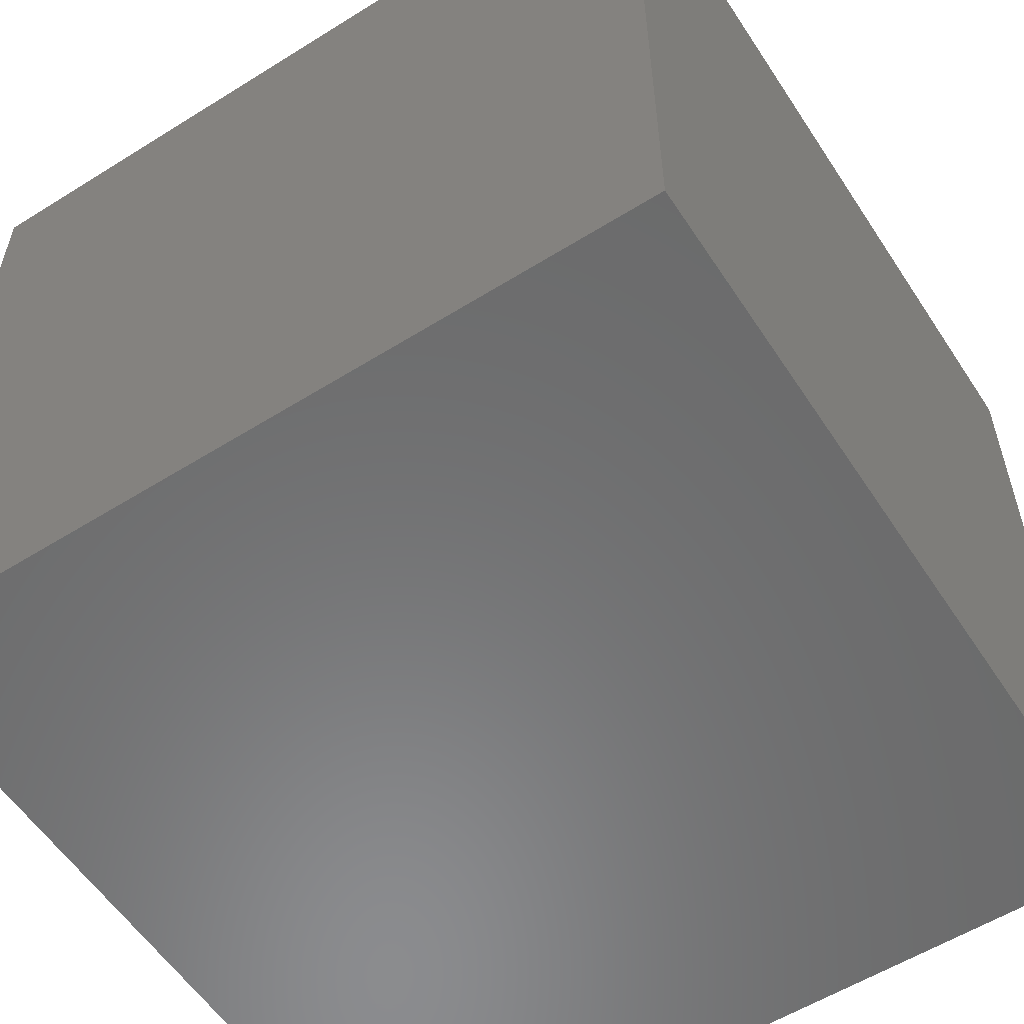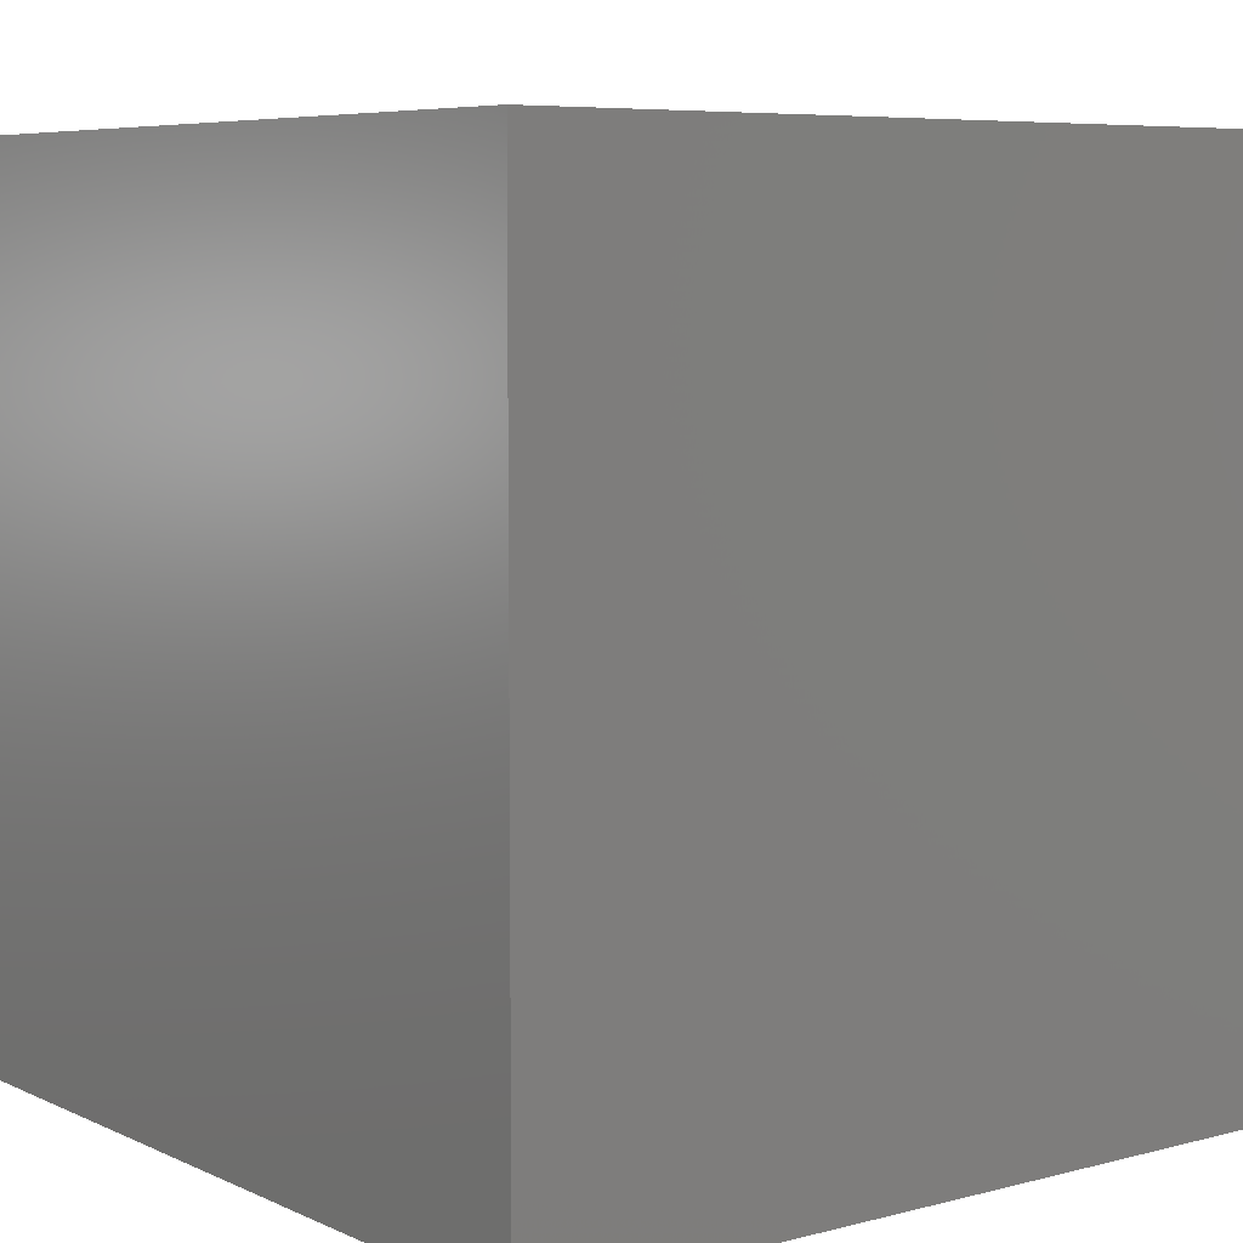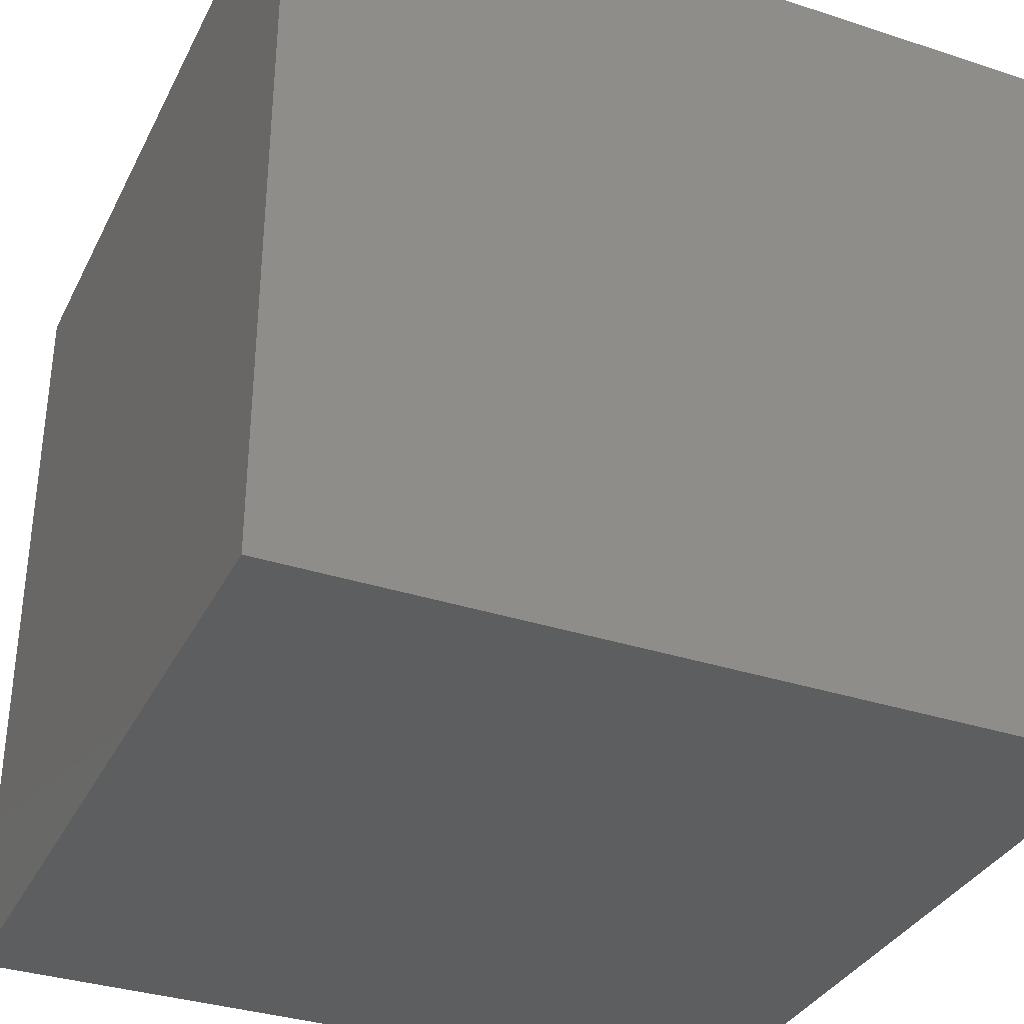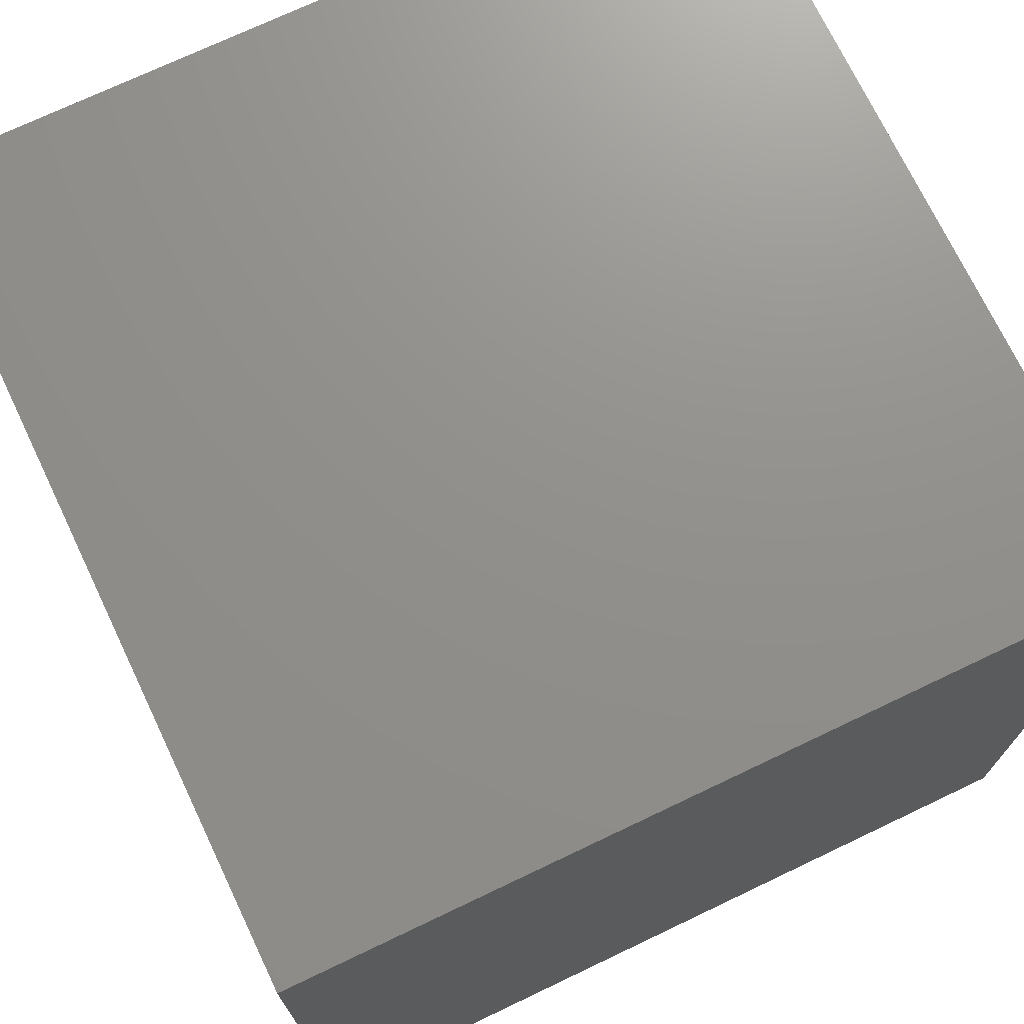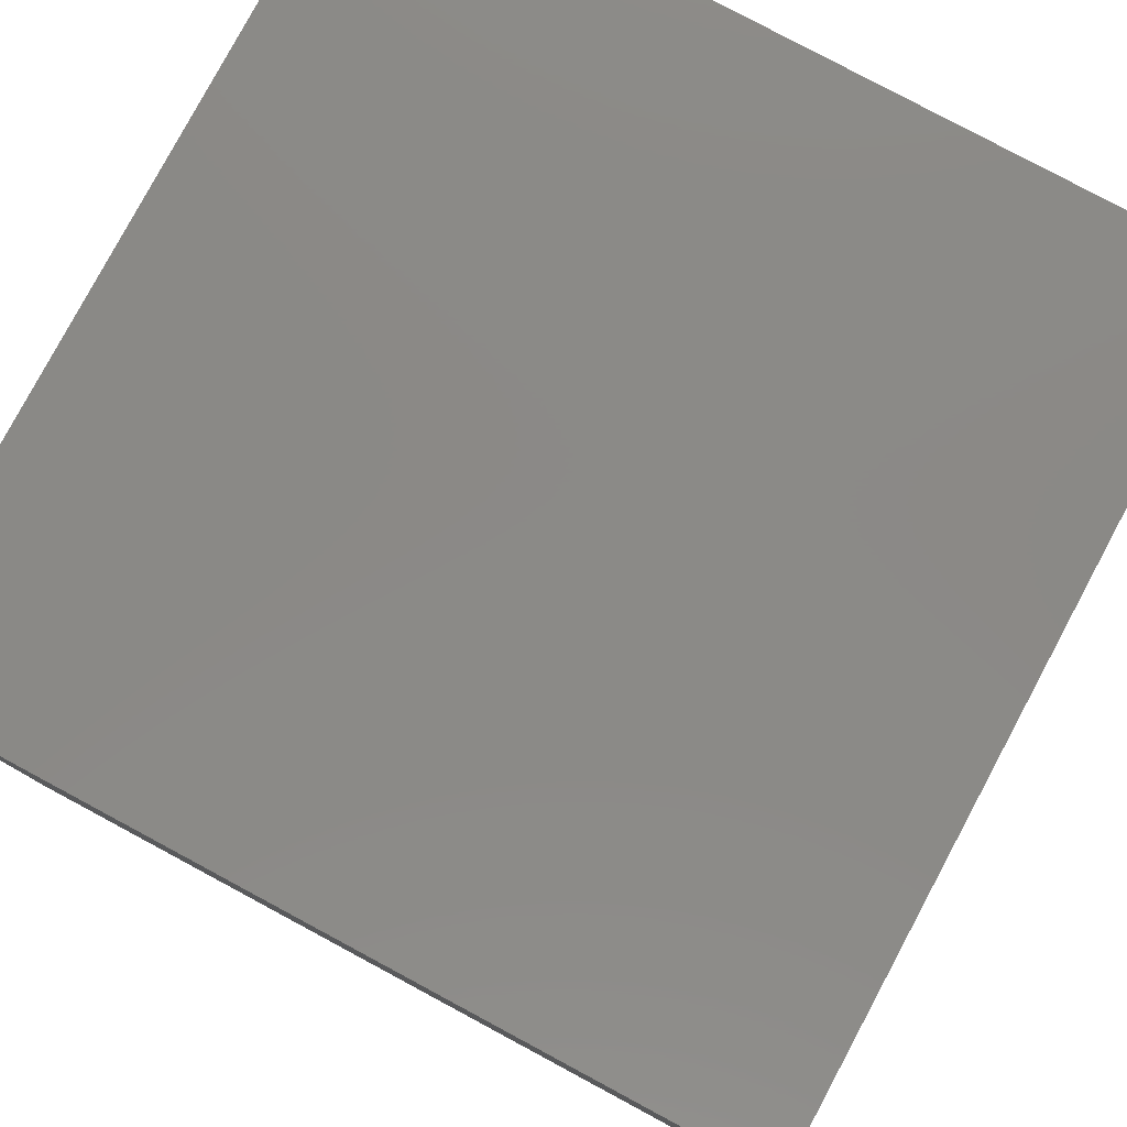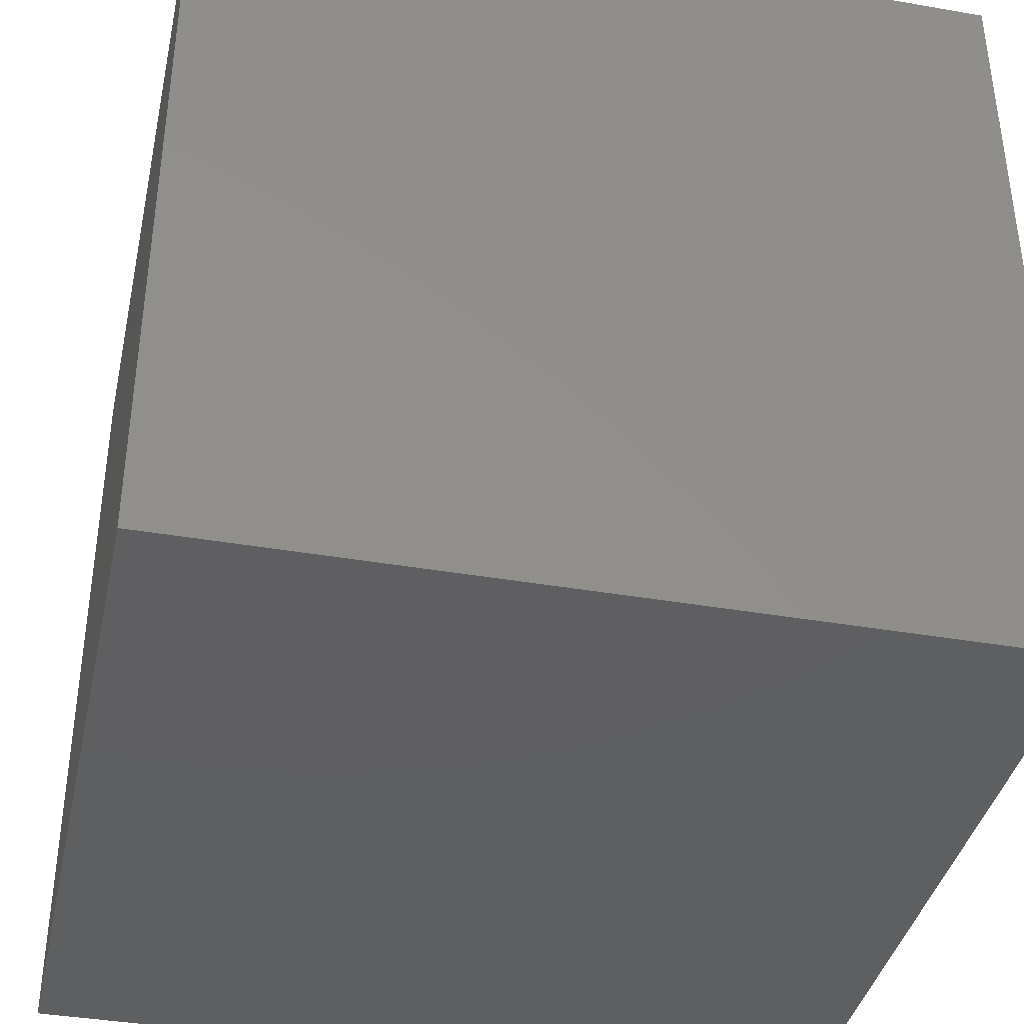
<metadata>
{"format":"stl","ext":"stl","renderer":"f3d","projection":"perspective","resolution":1024,"background":"white","views":[{"elev":-57.1,"azim":33.0,"up":"+Z"},{"elev":6.6,"azim":52.5,"up":"+Y"},{"elev":-34.4,"azim":-113.7,"up":"+Y"},{"elev":72.4,"azim":154.5,"up":"+Z"},{"elev":79.9,"azim":118.2,"up":"+Y"},{"elev":-38.9,"azim":-12.3,"up":"+Y"}]}
</metadata>
<code>
# stl→obj: 8 verts, 12 faces
v -6 1 -3
v -7 1 -3
v -6 0 -3
v -7 0 -3
v -6 0 -4
v -7 0 -4
v -6 1 -4
v -7 1 -4
f 1 2 3
f 3 2 4
f 5 6 7
f 7 6 8
f 4 6 3
f 3 6 5
f 2 8 4
f 4 8 6
f 1 7 2
f 2 7 8
f 3 5 1
f 1 5 7

</code>
